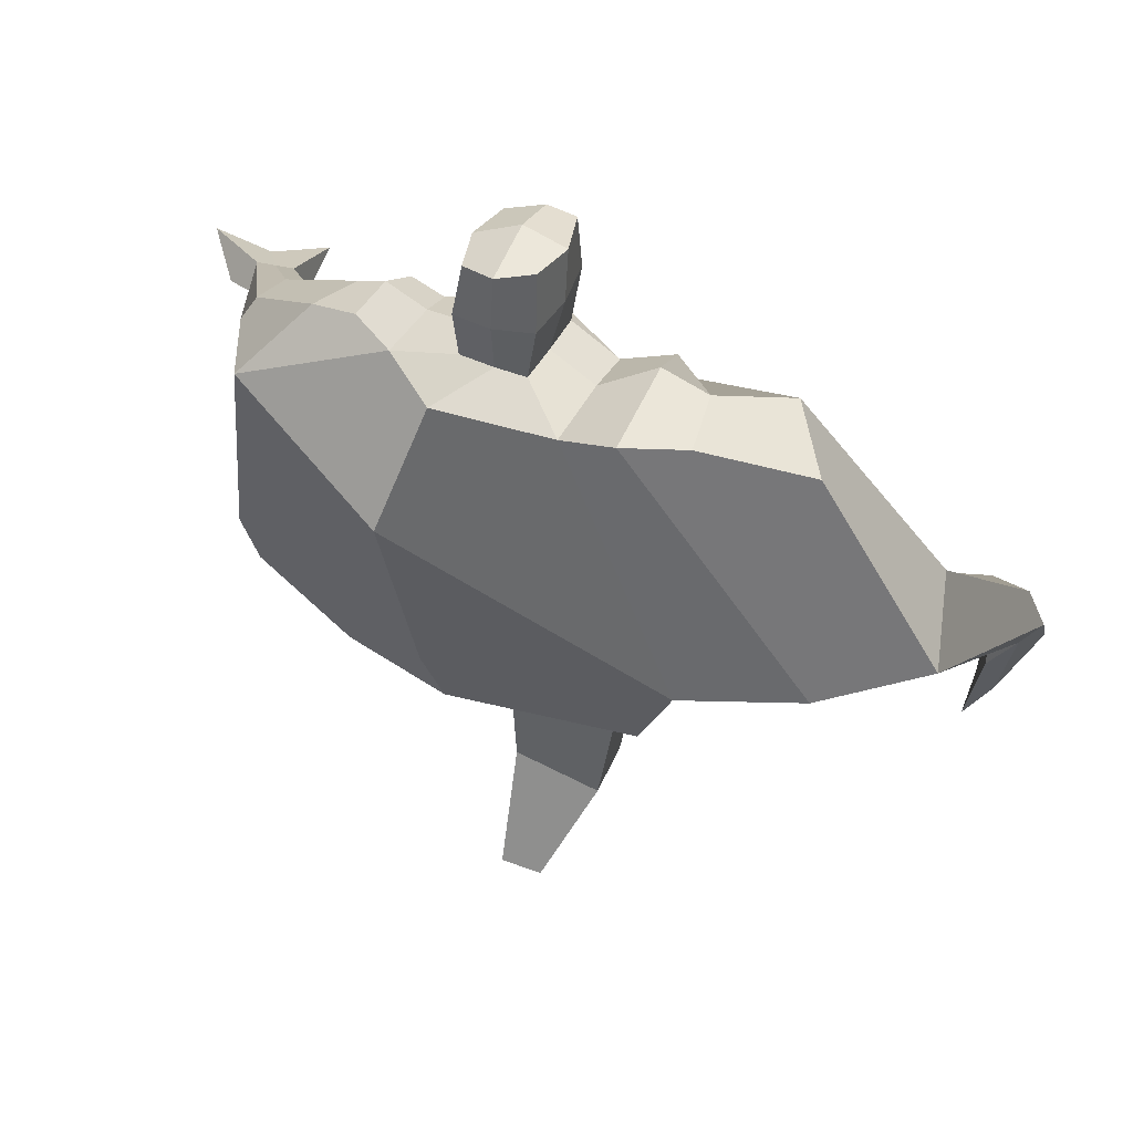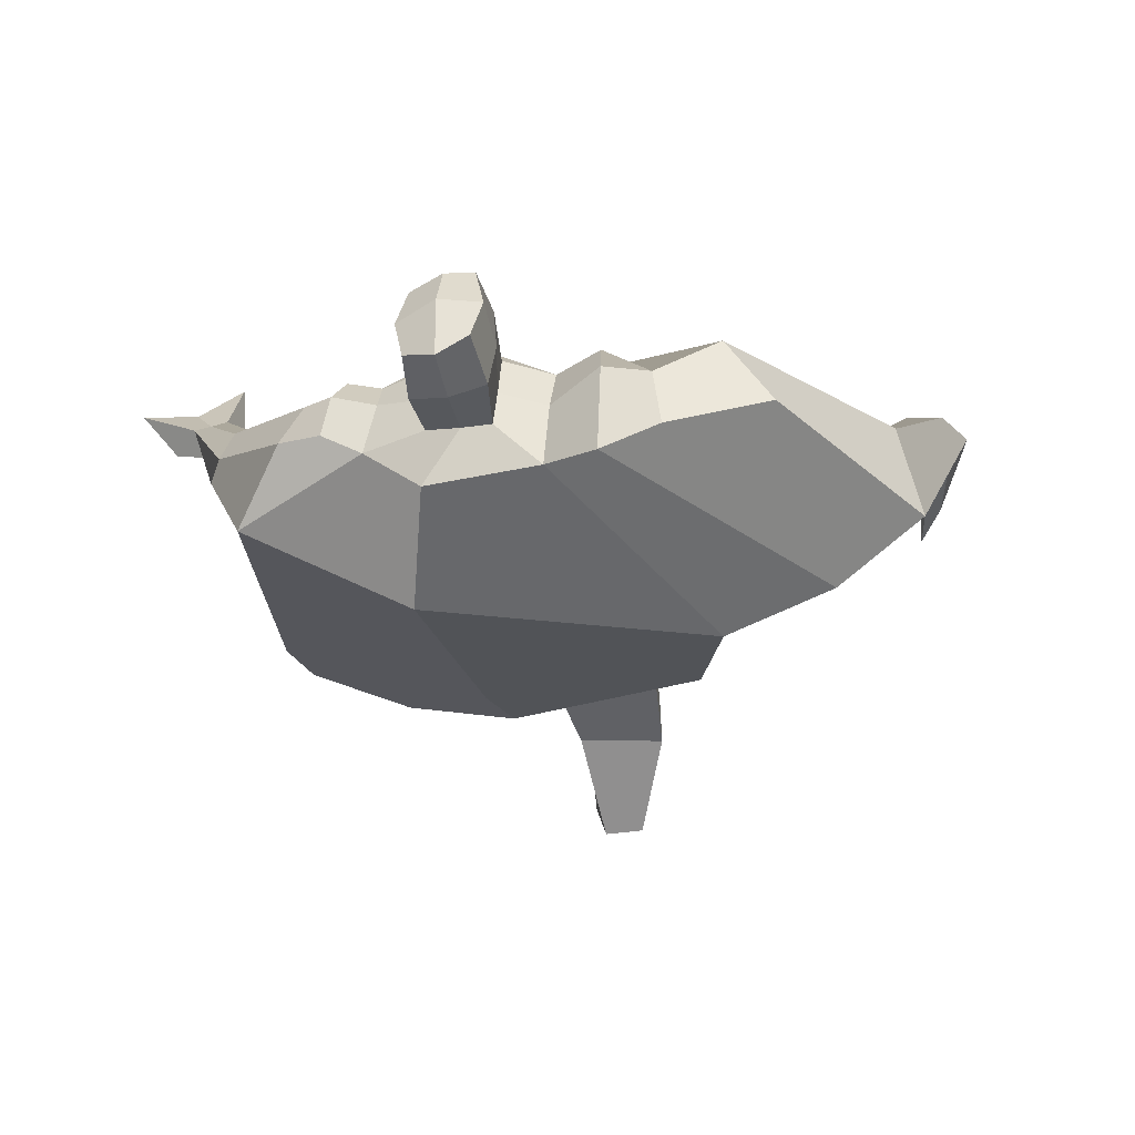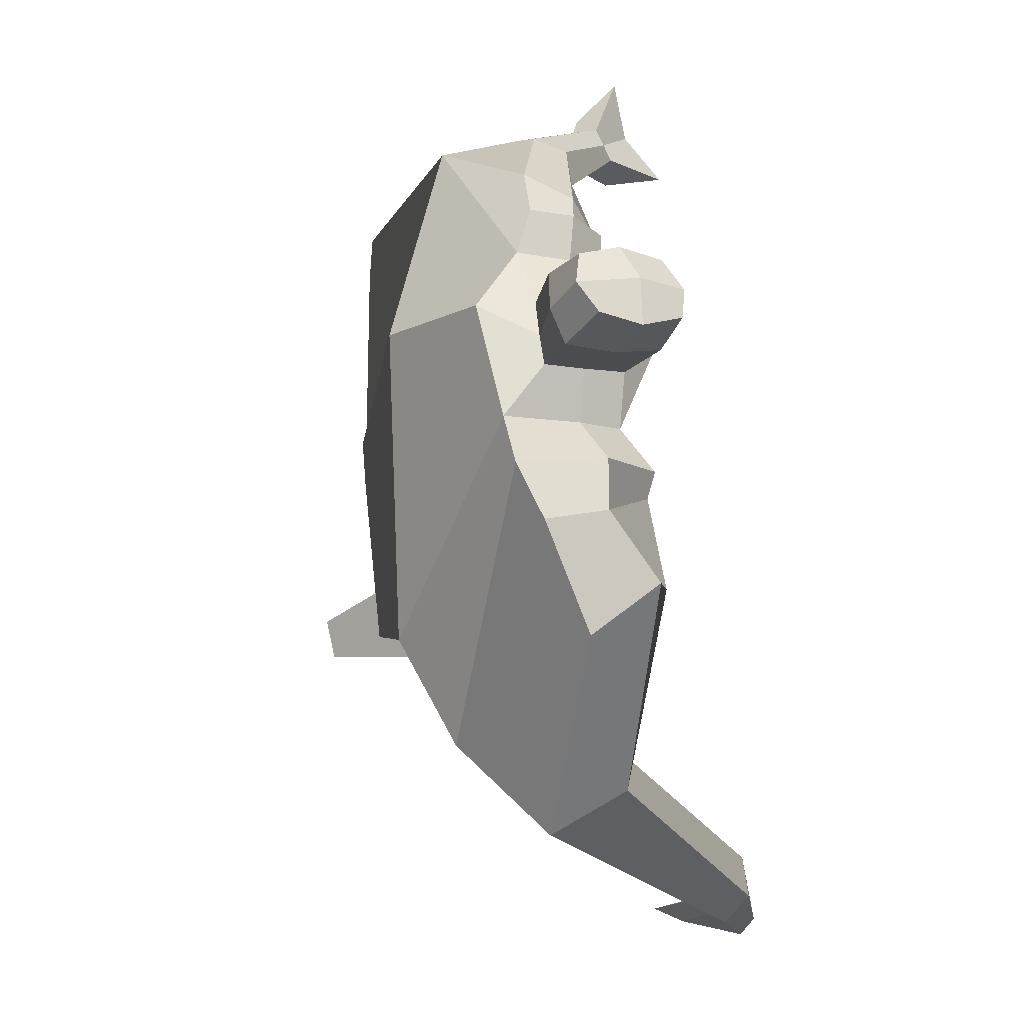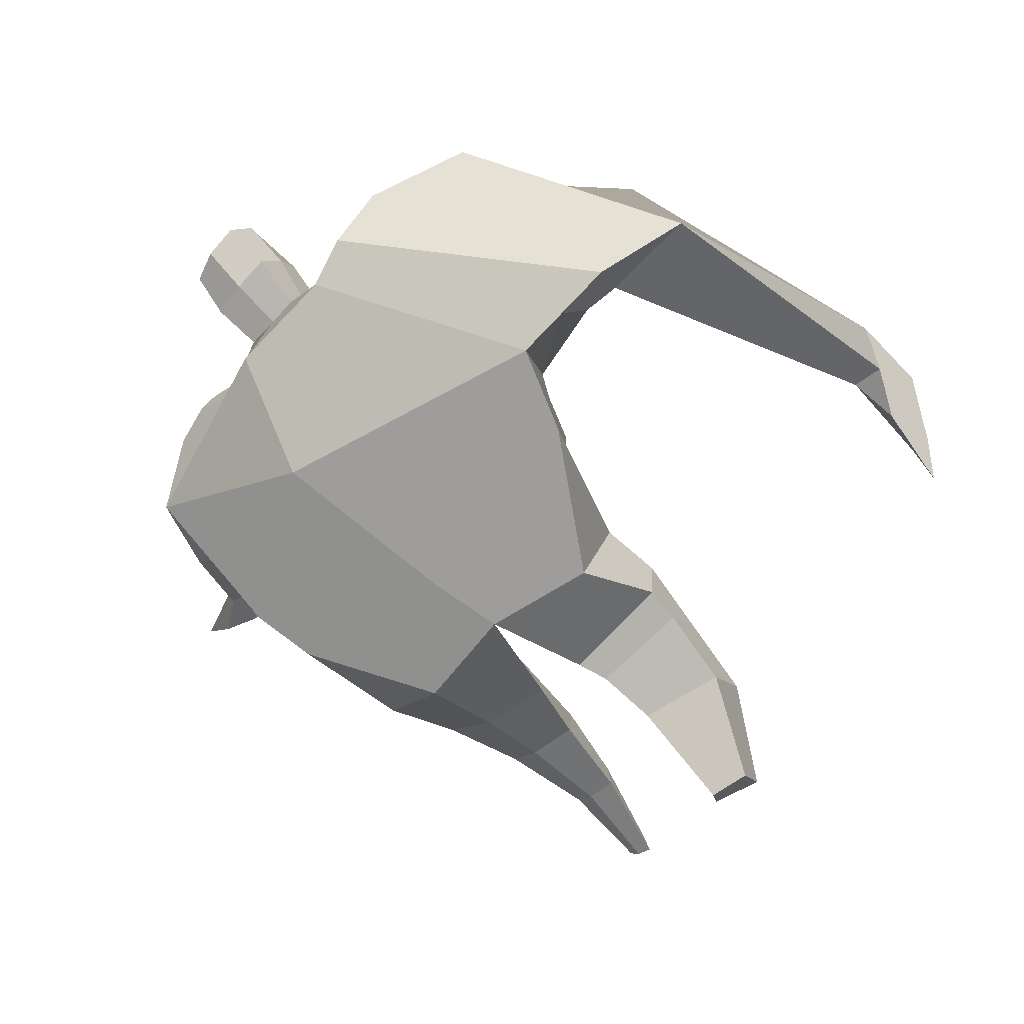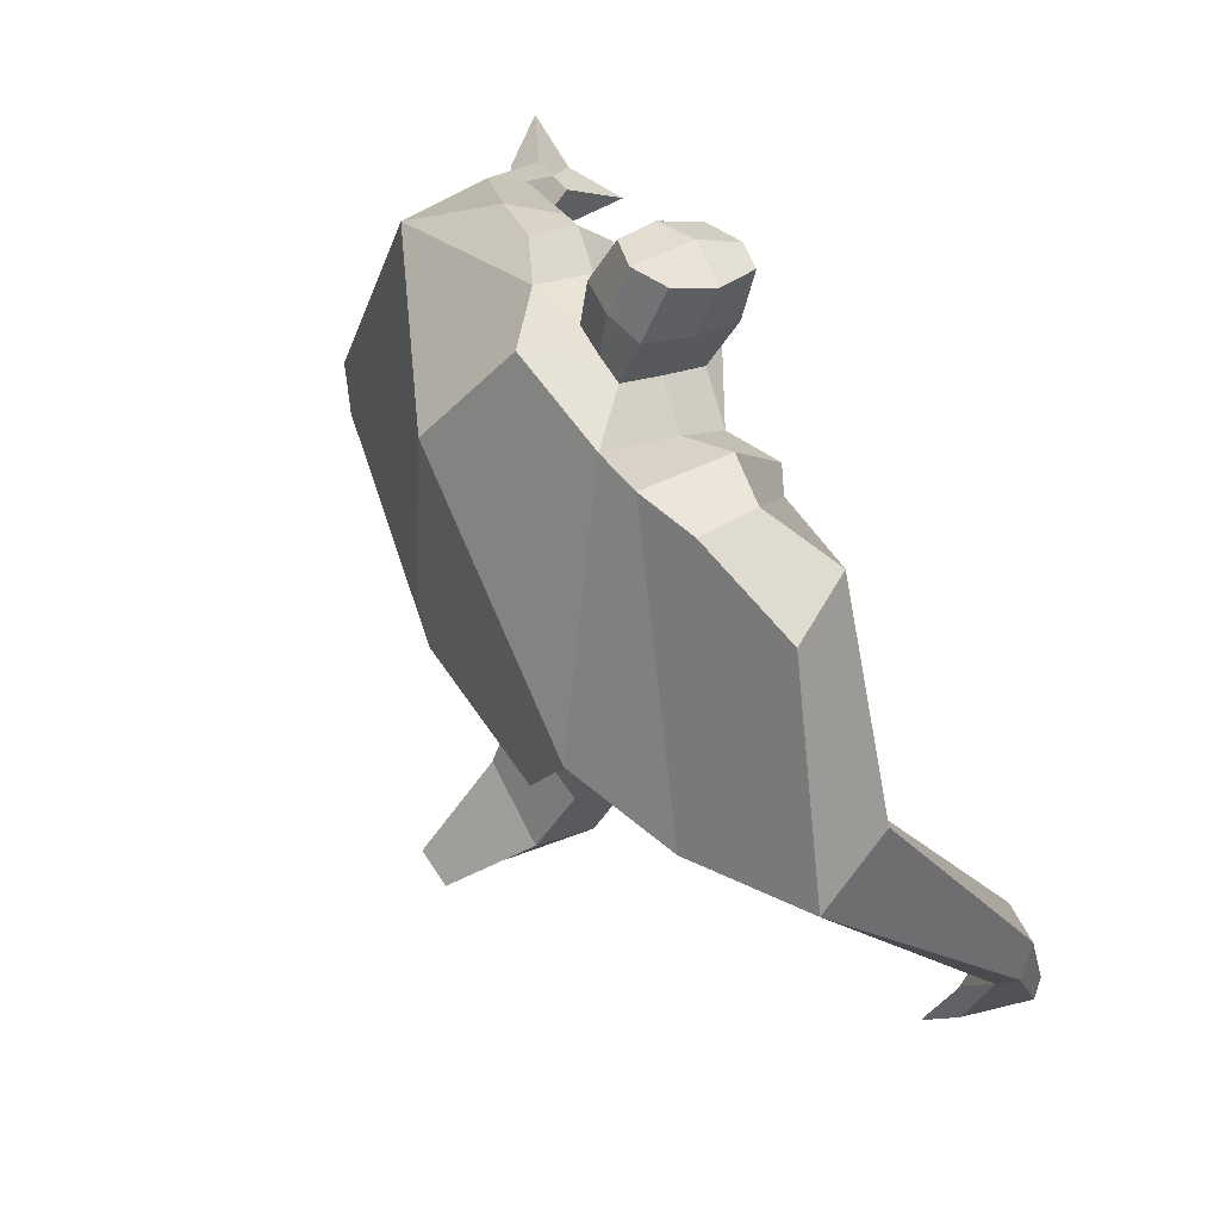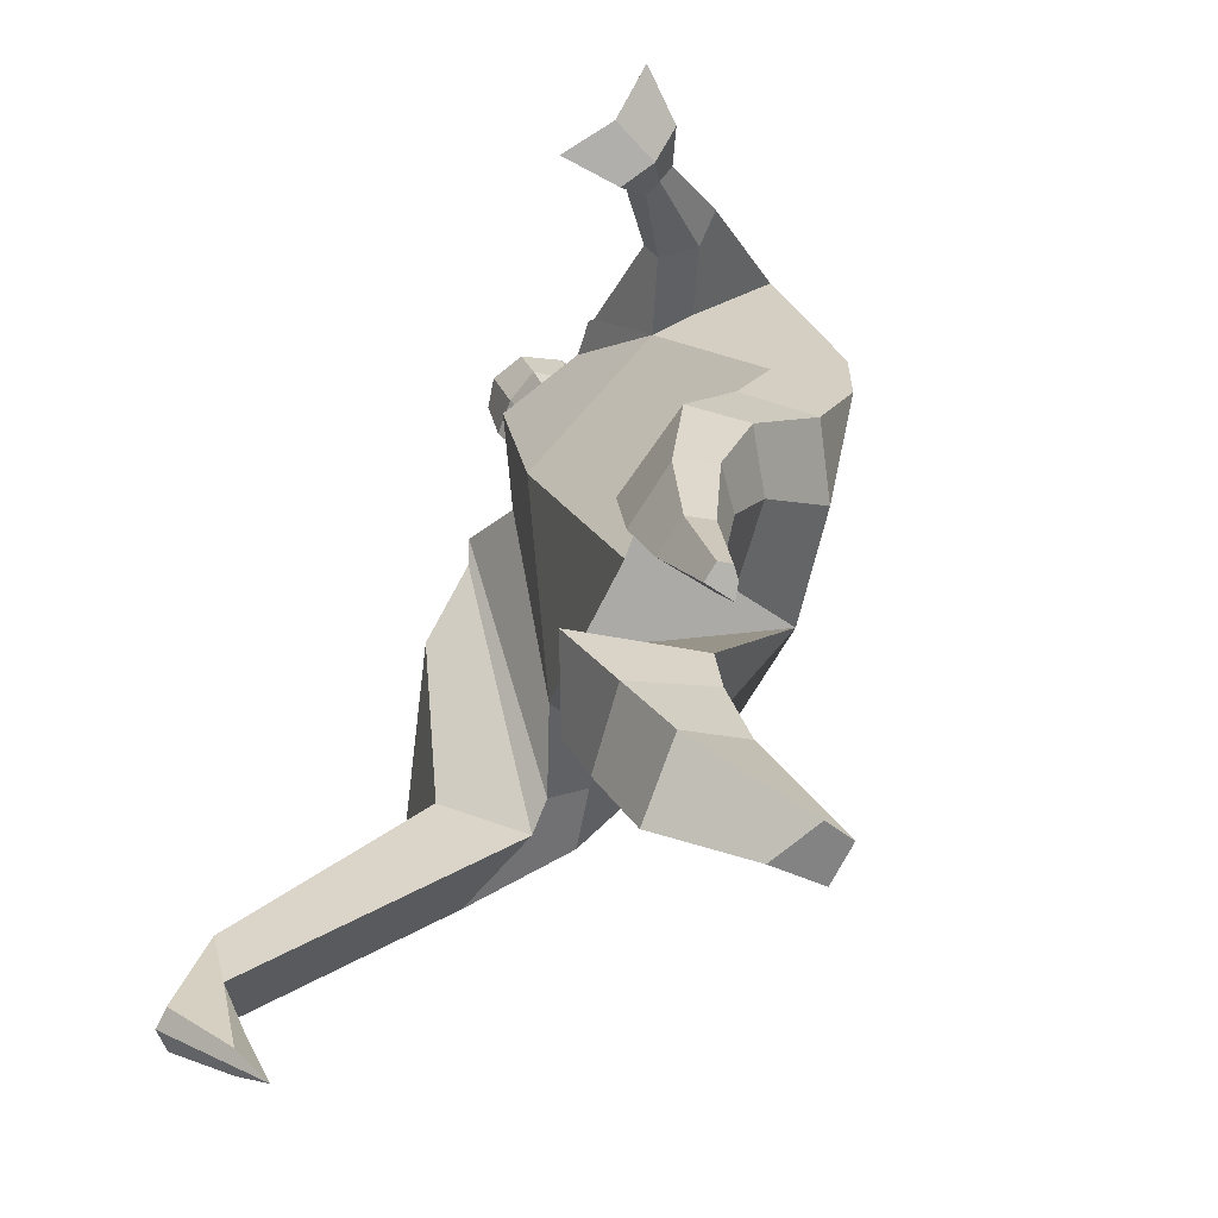
<metadata>
{"format":"obj","ext":"obj","renderer":"f3d","projection":"perspective","resolution":1024,"background":"white","views":[{"elev":72.1,"azim":-155.3,"up":"+Y"},{"elev":-16.6,"azim":-177.2,"up":"+Z"},{"elev":76.3,"azim":-96.1,"up":"+Y"},{"elev":-66.4,"azim":-142.7,"up":"+Z"},{"elev":70.2,"azim":-117.9,"up":"+Y"},{"elev":-78.1,"azim":66.5,"up":"+Y"}]}
</metadata>
<code>
o monstruo_grande
v 0.4839 1.974 0.3269
v 0.5178 1.133 0.1054
v -0.6437 1.806 0.1747
v -0.3109 1.16 0.2151
v 0.7468 2.251 0.04071
v 0.6042 1.559 -0.2423
v -0.7451 2.017 -0.2511
v -0.6742 1.738 -0.3193
v -0.2429 2.386 0.485
v 0.3063 2.262 0.4969
v -0.379 2.356 0.5768
v -1.098 2.046 -0.107
v -0.2144 2.565 0.1342
v 0.3455 2.403 0.2348
v -0.9484 1.919 0.05284
v -0.3771 2.641 0.1528
v -0.726 2.271 0.5749
v -1.391 1.948 0.1533
v -1.119 1.992 0.3573
v -0.902 2.593 0.3145
v -0.566 2.681 0.2167
v -0.45 2.313 0.5475
v -1.078 1.927 0.04842
v -1.677 0.685 0.8214
v -1.552 0.6671 0.8721
v -1.522 0.4979 0.6669
v -1.598 0.5089 0.636
v 0.4354 2.171 0.4986
v 0.612 2.361 0.2858
v 0.4141 2.286 0.5064
v 0.4742 2.417 0.2892
v 0.7099 1.868 0.4101
v 0.9006 1.932 0.3056
v 0.7212 1.941 0.4583
v 0.8539 2.049 0.3467
v 0.8735 1.647 0.5219
v 0.9794 1.67 0.486
v 0.9117 1.644 0.6206
v 1.016 1.675 0.5813
v 0.8736 1.513 0.6029
v 1.091 1.576 0.525
v 0.8902 1.473 0.7951
v 1.217 1.565 0.6715
v -0.07917 2.431 0.5162
v 0.1299 2.399 0.5104
v -0.06152 2.54 0.2731
v 0.1438 2.504 0.2693
v -0.0229 2.733 0.6792
v 0.1824 2.664 0.6472
v -0.01975 2.859 0.431
v 0.1847 2.79 0.398
v -0.5097 1.19 -0.001178
v -0.3892 1.198 -0.2117
v -0.04238 1.277 -0.3332
v -0.6959 1.851 -0.05035
v 0.5434 1.141 -0.1334
v 0.3277 1.157 -0.2619
v 0.03306 1.525 -0.3209
v -0.03083 1.146 0.1974
v 0.5797 2.054 0.2339
v -0.2262 2.449 0.3623
v -0.3859 2.609 0.4243
v -0.887 1.999 -0.06142
v 0.3054 2.391 0.394
v -0.7514 2.499 0.5419
v -1.296 2.093 0.3968
v -0.5385 2.598 0.4101
v -1.627 0.6736 0.8768
v -1.533 0.392 0.5474
v 0.5468 2.278 0.4335
v 0.4468 2.396 0.4212
v 0.7868 1.872 0.3104
v 0.8147 2.007 0.4479
v 0.9258 1.661 0.5026
v 0.9638 1.659 0.6009
v 0.9745 1.54 0.5407
v 1.039 1.512 0.6907
v -0.07144 2.485 0.393
v 0.1344 2.453 0.389
v -0.05258 2.798 0.556
v 0.2151 2.726 0.5223
v -1.436 0.9972 0.83
v -1.487 0.8233 0.7566
v -1.65 0.9988 0.7438
v -1.604 0.8402 0.7089
v -1.537 0.6673 0.654
v -1.567 0.9764 0.8374
v -0.01697 1.756 0.5134
v 0.2088 2.134 -0.1842
v 0.1528 2.512 0.08972
v 0.04512 2.264 0.6372
v 0.03617 2.522 0.2691
v 0.02994 2.414 0.5116
v 0.08276 2.843 0.3767
v 0.07924 2.68 0.7003
v 0.08521 2.811 0.5644
v 0.1775 2.66 0.31
v 0.171 2.52 0.5949
v -0.06515 2.574 0.6191
v -0.06086 2.715 0.3321
v -0.07972 2.646 0.4764
v 0.1893 2.59 0.452
v 0.05762 2.697 0.3009
v 0.05349 2.536 0.6265
v 0.5621 1.642 -0.00656
v -0.5649 1.528 0.1991
v 0.6617 1.77 -0.2157
v 0.1619 1.145 0.2081
v -0.2838 0.2508 -0.4497
v -0.4257 0.174 -0.3501
v -0.4568 0.3292 -0.5459
v -0.322 0.3395 -0.5607
v 0.2525 -0.006737 0.09077
v 0.1816 -0.02013 0.01306
v 0.2633 -0.01198 0.053
v 0.2326 -0.01743 0.02599
v 0.193 -0.006733 0.09892
v 0.06187 0.8471 -0.08024
v 0.1051 0.6134 -0.003449
v 0.1266 0.3112 0.02252
v 0.1543 0.2868 0.2007
v 0.1482 0.5346 0.2741
v 0.1692 0.8101 0.3112
v 0.2769 0.2801 0.179
v 0.3558 0.5292 0.2398
v 0.4605 0.8539 0.2457
v 0.3171 0.848 -0.05272
v 0.2831 0.5966 0.03084
v 0.2325 0.3007 0.04505
v 0.2974 0.2898 0.09951
v 0.3934 0.5812 0.1189
v 0.4862 0.8599 0.05681
v -0.2258 0.8731 0.306
v -0.2287 0.5783 0.1285
v -0.2441 0.3761 -0.03567
v -0.5274 0.4034 -0.05674
v -0.5121 0.6534 0.08715
v -0.5083 0.9018 0.1775
v -0.5367 0.5827 -0.262
v -0.5198 0.8114 -0.1154
v -0.5112 0.9319 -0.08623
v -0.1205 0.8577 -0.1007
v -0.1777 0.7736 -0.1504
v -0.2404 0.6037 -0.2588
f 89 7 13 90
f 8 7 89 58 54 53
f 6 56 57
f 3 106 4 59 88
f 6 107 5 60 1 105 2 56
f 61 13 16 62
f 5 14 31 29
f 88 1 10 91
f 67 21 20 65
f 13 7 12 16
f 3 9 11 15
f 55 3 15 63
f 66 19 17 65
f 23 22 17 19
f 83 82 25 26
f 15 11 22 23
f 62 16 21 67
f 69 26 25 68
f 87 84 24 68
f 86 83 26 69
f 84 85 27 24
f 70 29 31 71
f 70 28 34 73
f 10 1 28 30
f 64 10 30 71
f 34 32 36 38
f 60 5 33 72
f 5 29 35 33
f 28 1 32 34
f 37 39 43 41
f 73 34 38 75
f 33 35 39 37
f 72 33 37 74
f 76 41 43 77
f 74 37 41 76
f 38 36 40 42
f 75 38 42 77
f 102 97 51 81
f 91 10 45 93
f 90 13 46 92
f 61 9 44 78
f 64 14 47 79
f 96 94 50 80
f 101 99 48 80
f 104 98 49 95
f 103 100 50 94
f 8 53 52
f 8 52 4 106 3 55 7
f 54 58 89 5 107 6 57
f 100 101 80 50
f 95 96 80 48
f 10 64 79 45
f 13 61 78 46
f 98 102 81 49
f 39 75 77 43
f 36 74 76 40
f 40 76 77 42
f 32 72 74 36
f 35 73 75 39
f 1 60 72 32
f 14 64 71 31
f 29 70 73 35
f 28 70 71 30
f 85 86 69 27
f 82 87 68 25
f 27 69 68 24
f 11 62 67 22
f 18 66 65 20
f 7 55 63 12
f 22 67 65 17
f 9 61 62 11
f 19 66 87 82
f 12 18 20 21 16
f 66 18 84 87
f 23 19 82 83
f 49 81 96 95
f 97 103 94 51
f 99 104 95 48
f 81 51 94 96
f 14 90 92 47
f 9 91 93 44
f 3 88 91 9
f 5 89 90 14
f 44 93 104 99
f 47 92 103 97
f 45 79 102 98
f 46 78 101 100
f 92 46 100 103
f 93 45 98 104
f 78 44 99 101
f 79 47 97 102
f 59 4 52 53 54 108
f 136 110 109 135
f 121 120 114 117
f 139 111 110 136
f 135 109 112 144
f 144 112 111 139
f 111 112 109 110
f 117 114 116 115 113
f 124 121 117 113
f 120 129 116 114
f 130 124 113 115
f 129 130 115 116
f 57 56 132 127
f 127 132 131 128
f 128 131 130 129
f 56 2 126 132
f 132 126 125 131
f 131 125 124 130
f 54 57 127 118
f 118 127 128 119
f 119 128 129 120
f 2 108 123 126
f 126 123 122 125
f 125 122 121 124
f 108 54 118 123
f 123 118 119 122
f 122 119 120 121
f 54 142 141 53
f 142 143 140 141
f 143 144 139 140
f 4 133 142 54
f 133 134 143 142
f 134 135 144 143
f 53 141 138 52
f 141 140 137 138
f 140 139 136 137
f 52 138 133 4
f 138 137 134 133
f 137 136 135 134
f 105 1 88 59 108 2
f 86 85 83
f 83 85 18 23
f 63 15 23 18 12
f 84 18 85
l 52 106

</code>
